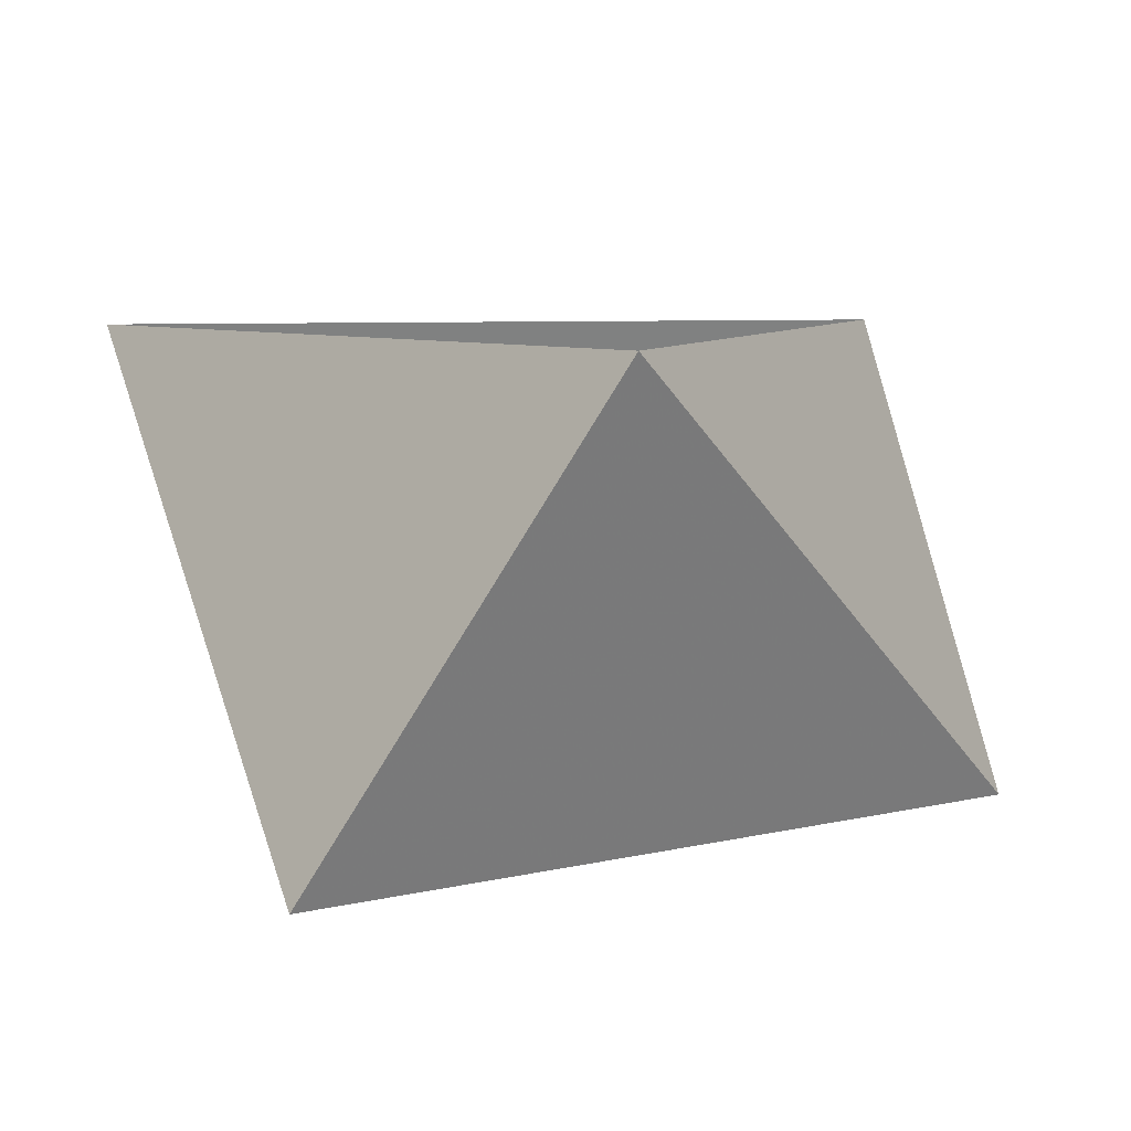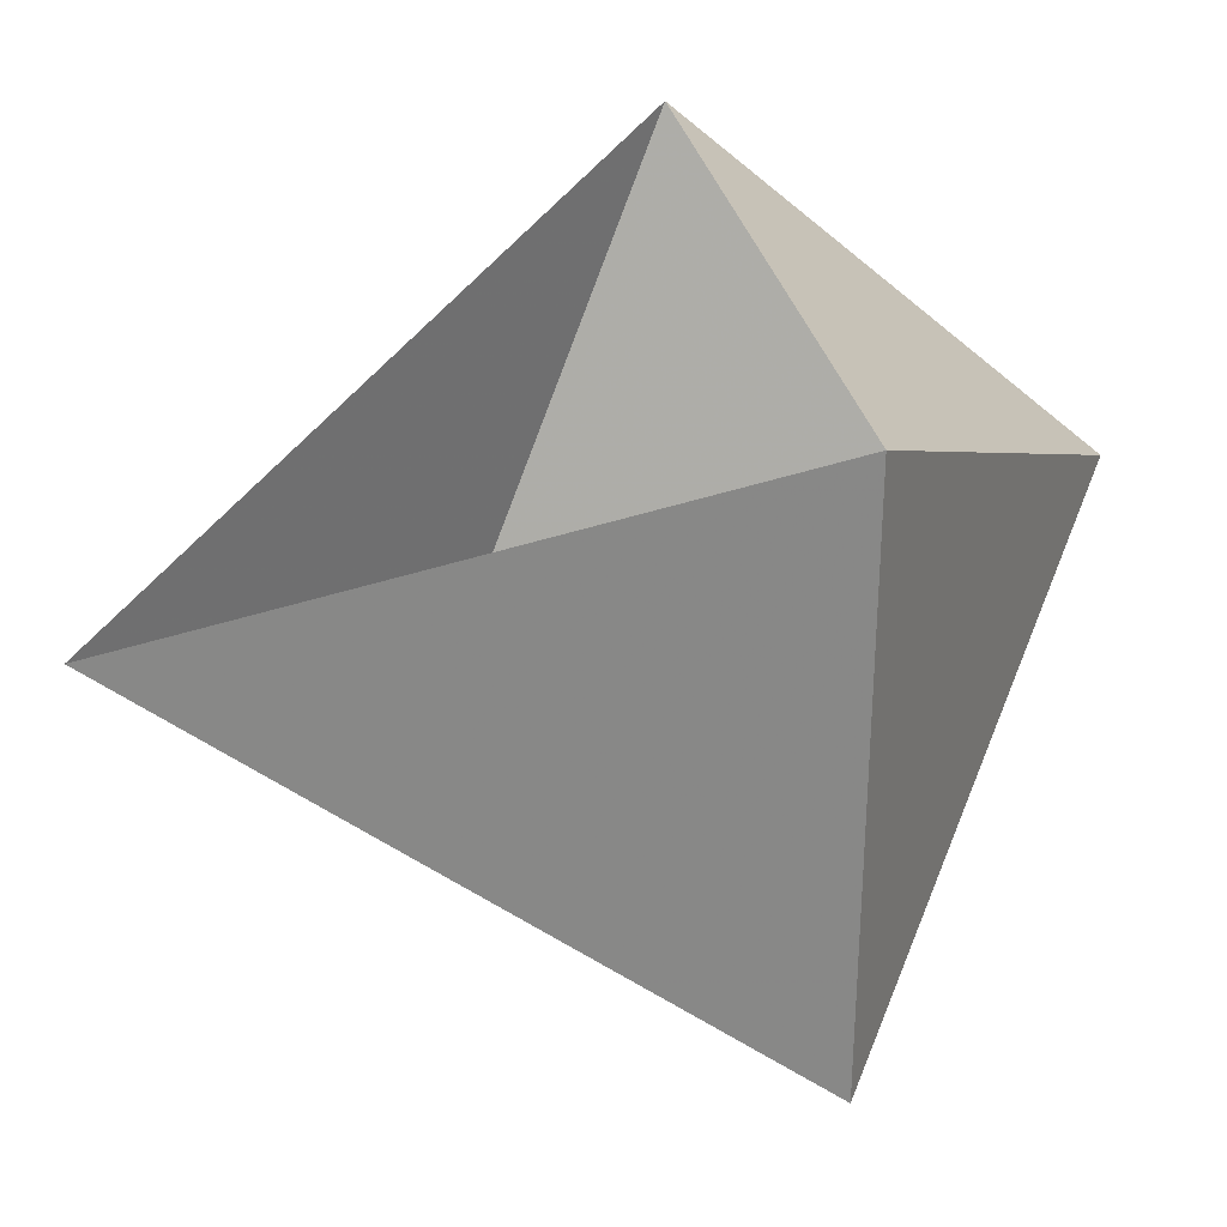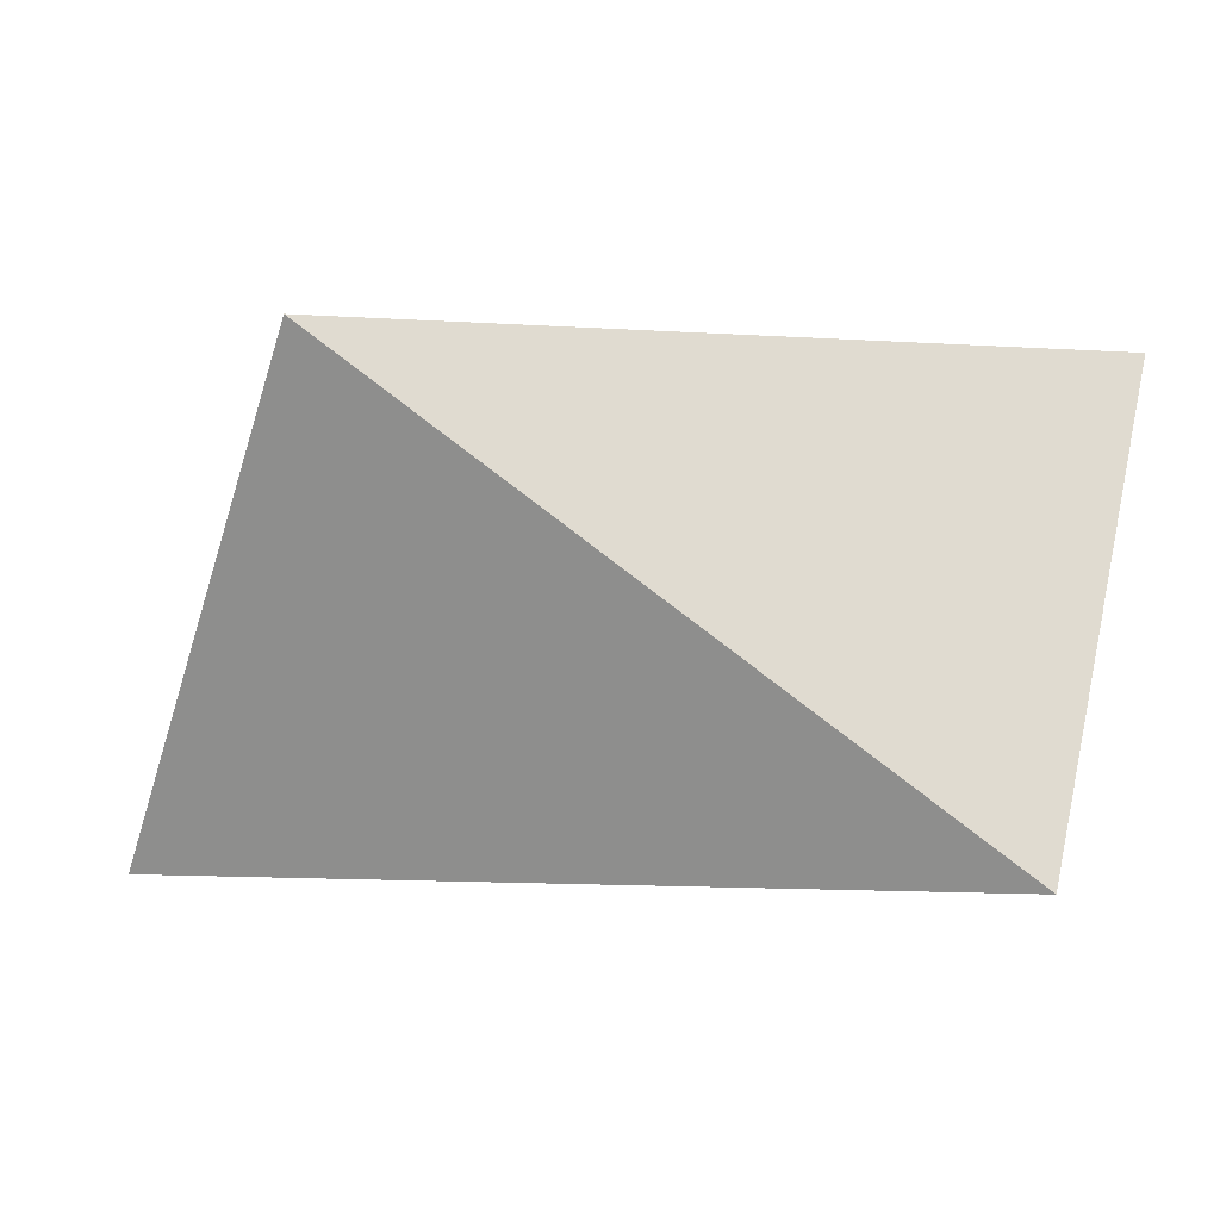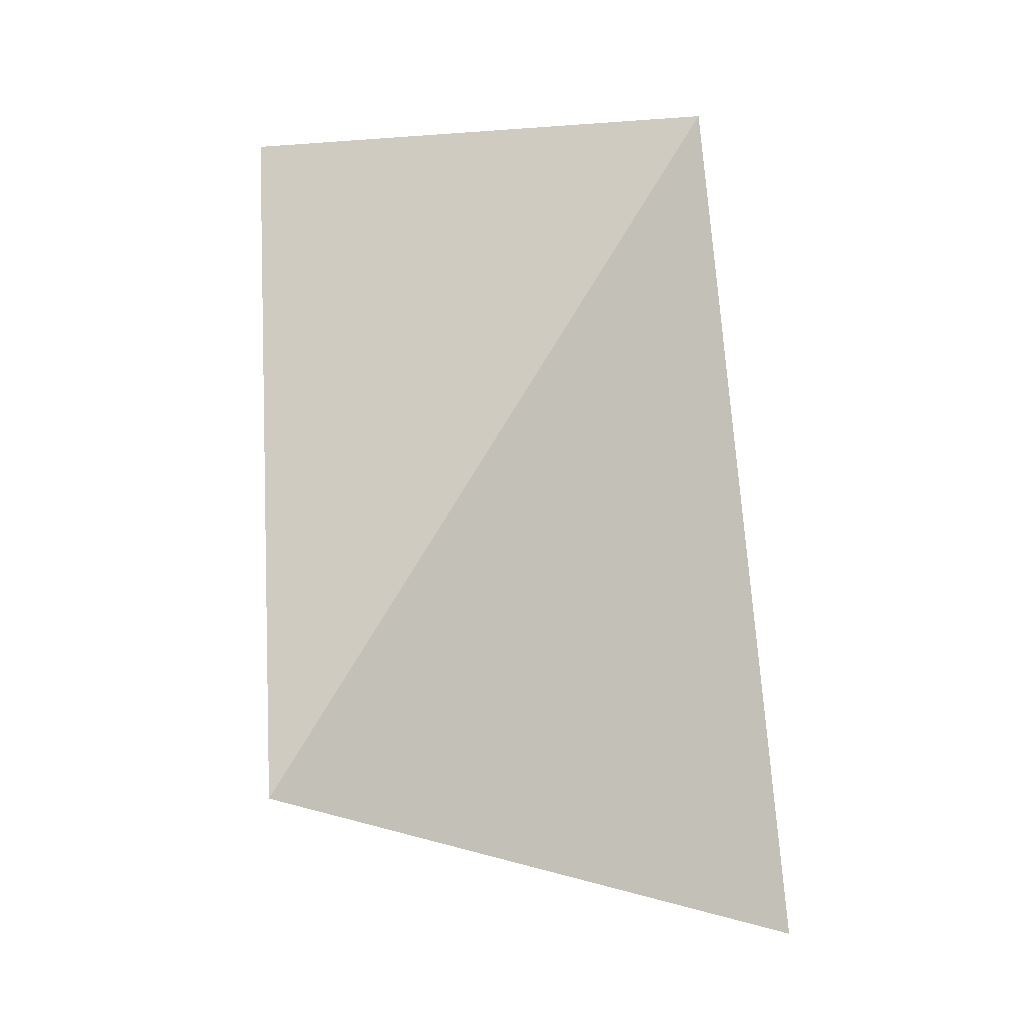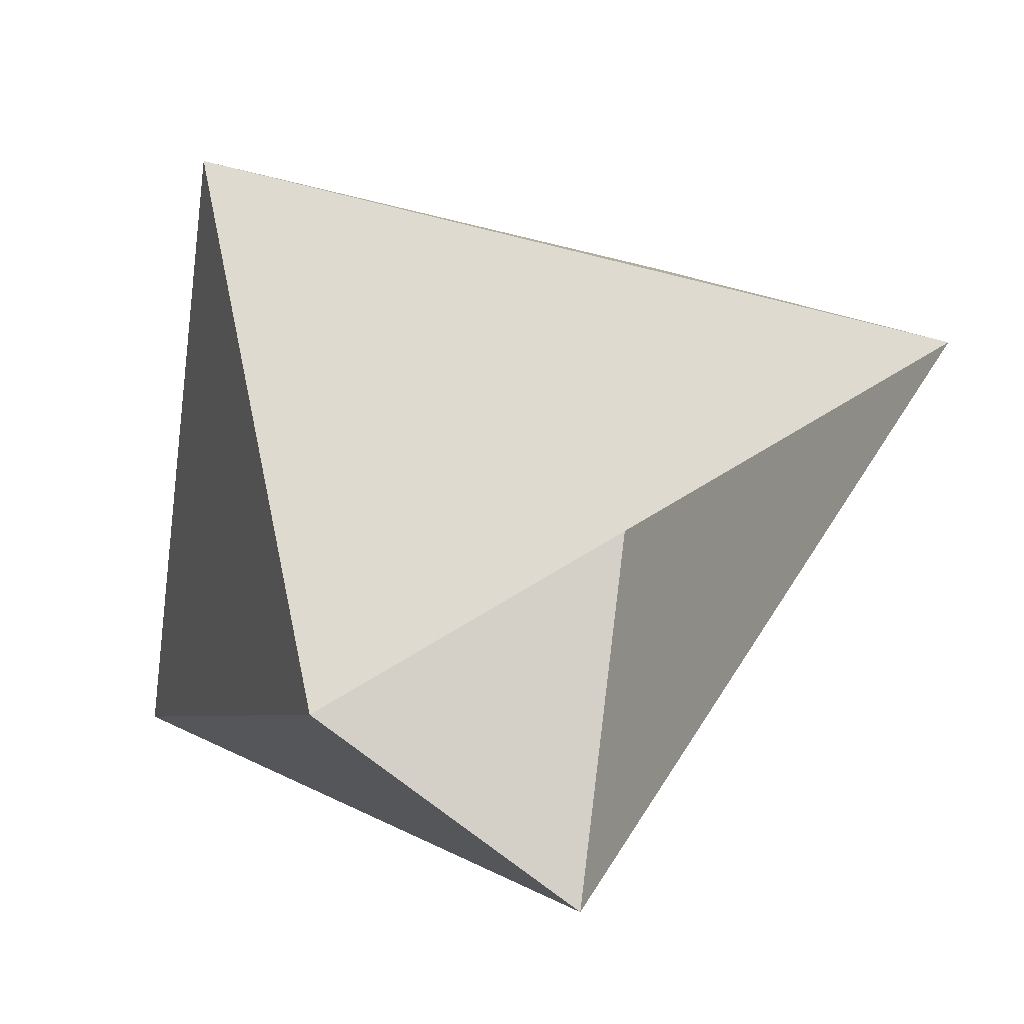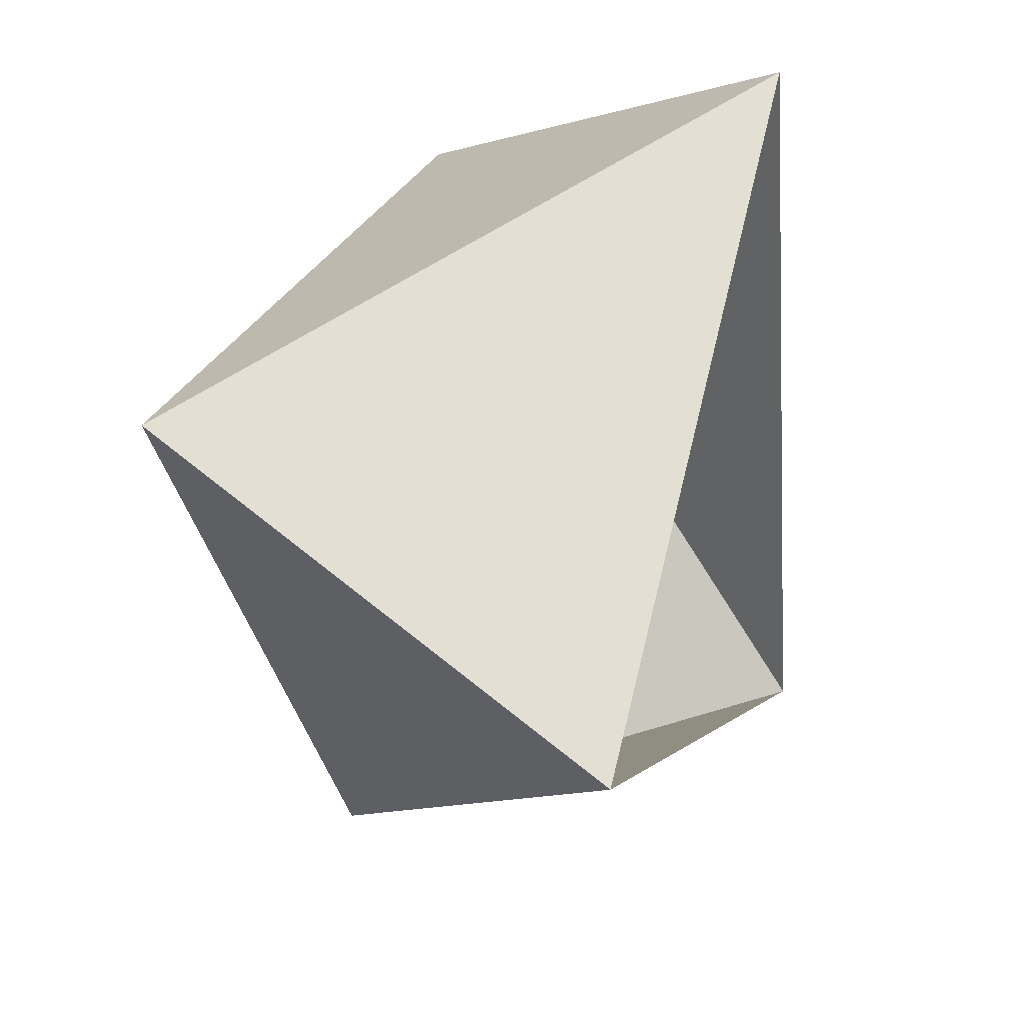
<metadata>
{"format":"obj","ext":"obj","renderer":"f3d","projection":"perspective","resolution":1024,"background":"white","views":[{"elev":7.3,"azim":151.2,"up":"+Z"},{"elev":-55.7,"azim":28.5,"up":"+Y"},{"elev":-0.4,"azim":-40.7,"up":"+Z"},{"elev":-70.4,"azim":-83.2,"up":"+Y"},{"elev":52.0,"azim":140.7,"up":"+Y"},{"elev":21.2,"azim":-71.5,"up":"+Y"}]}
</metadata>
<code>
v 0.809 0.5878 91
v -0.9135 0.4067 91
v 0.1045 -0.9945 91
v 0.309 0.9511 92
v -0.9781 -0.2079 92
v 0.6691 -0.7431 92
f 6 3 5
f 3 5 2
f 5 2 4
f 2 4 1
f 4 1 6
f 1 6 3

</code>
